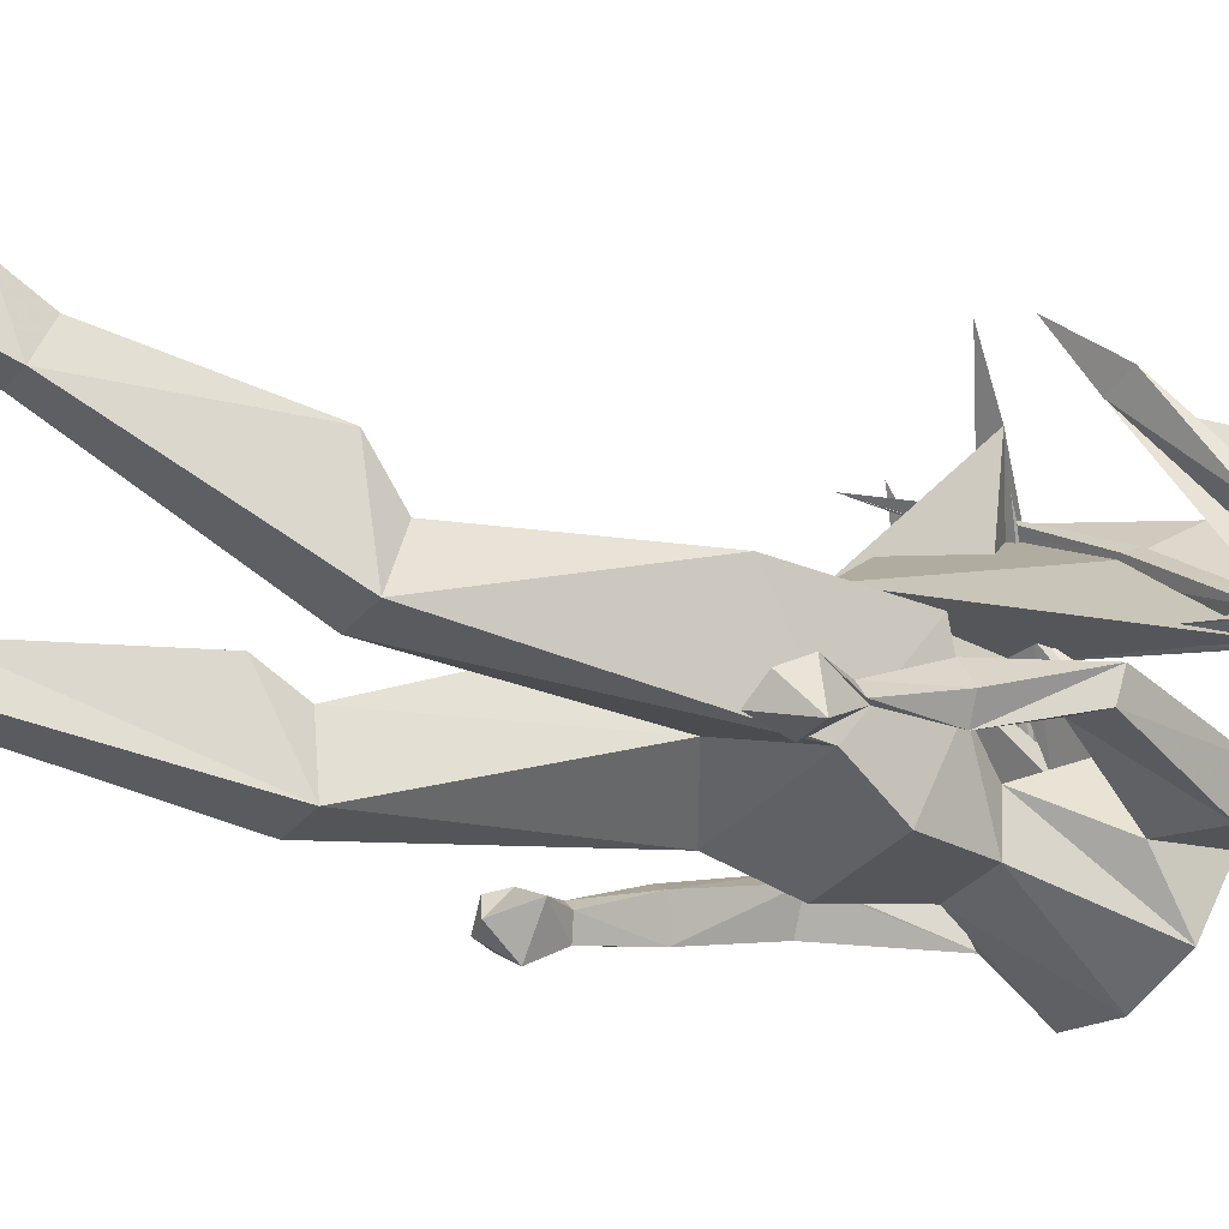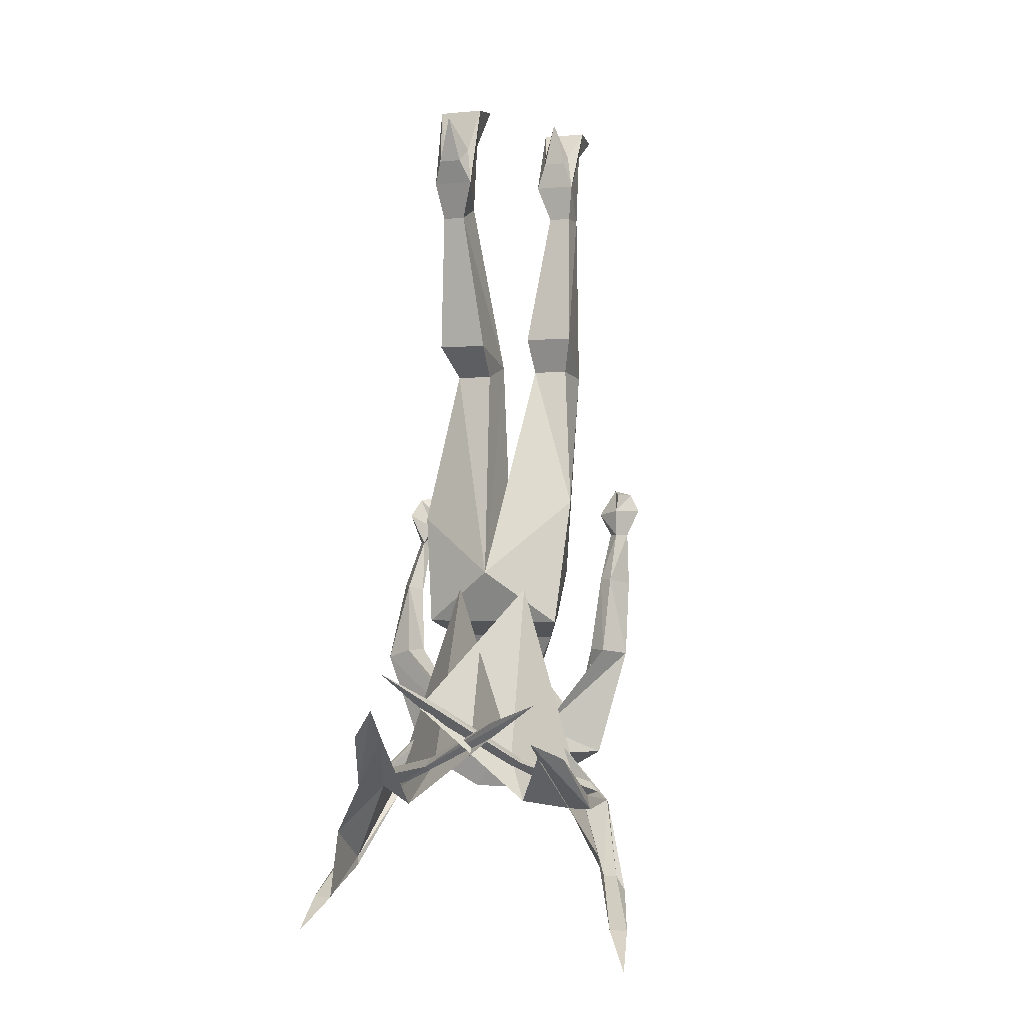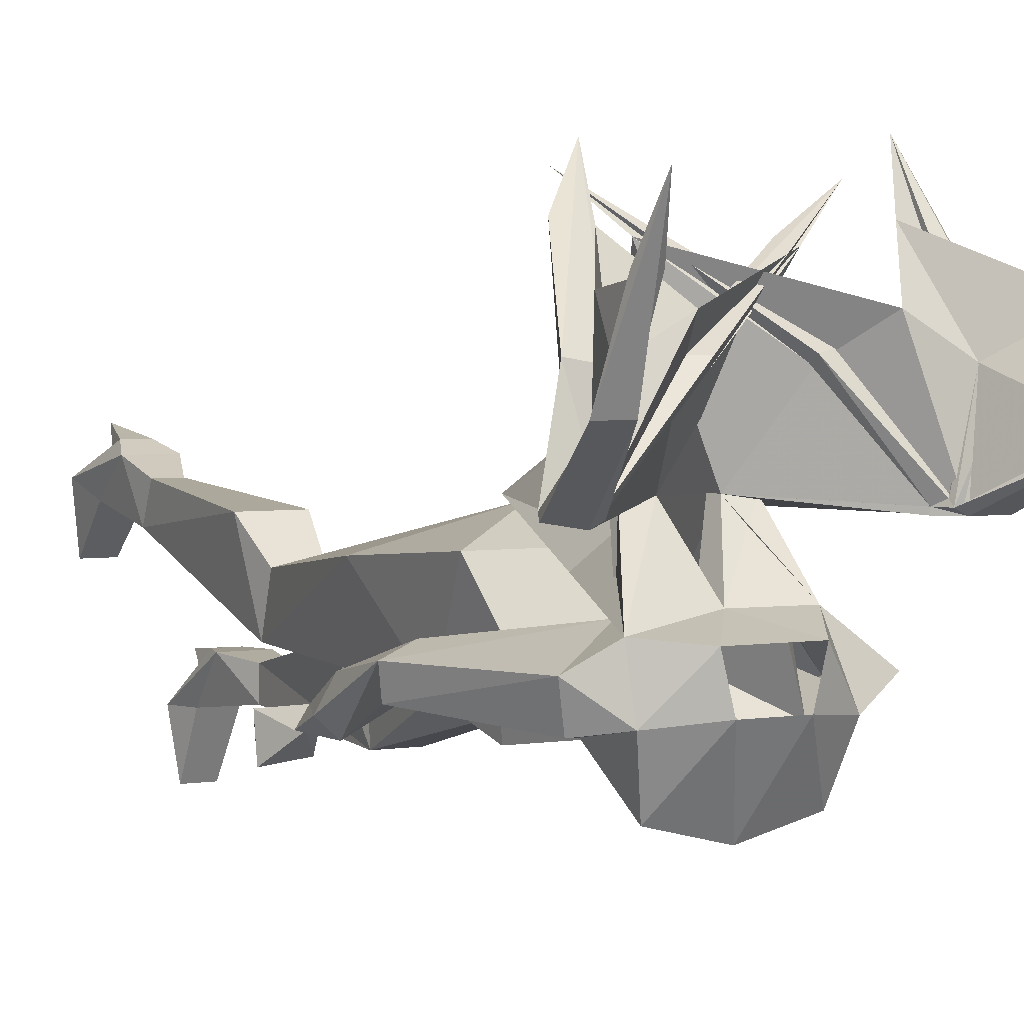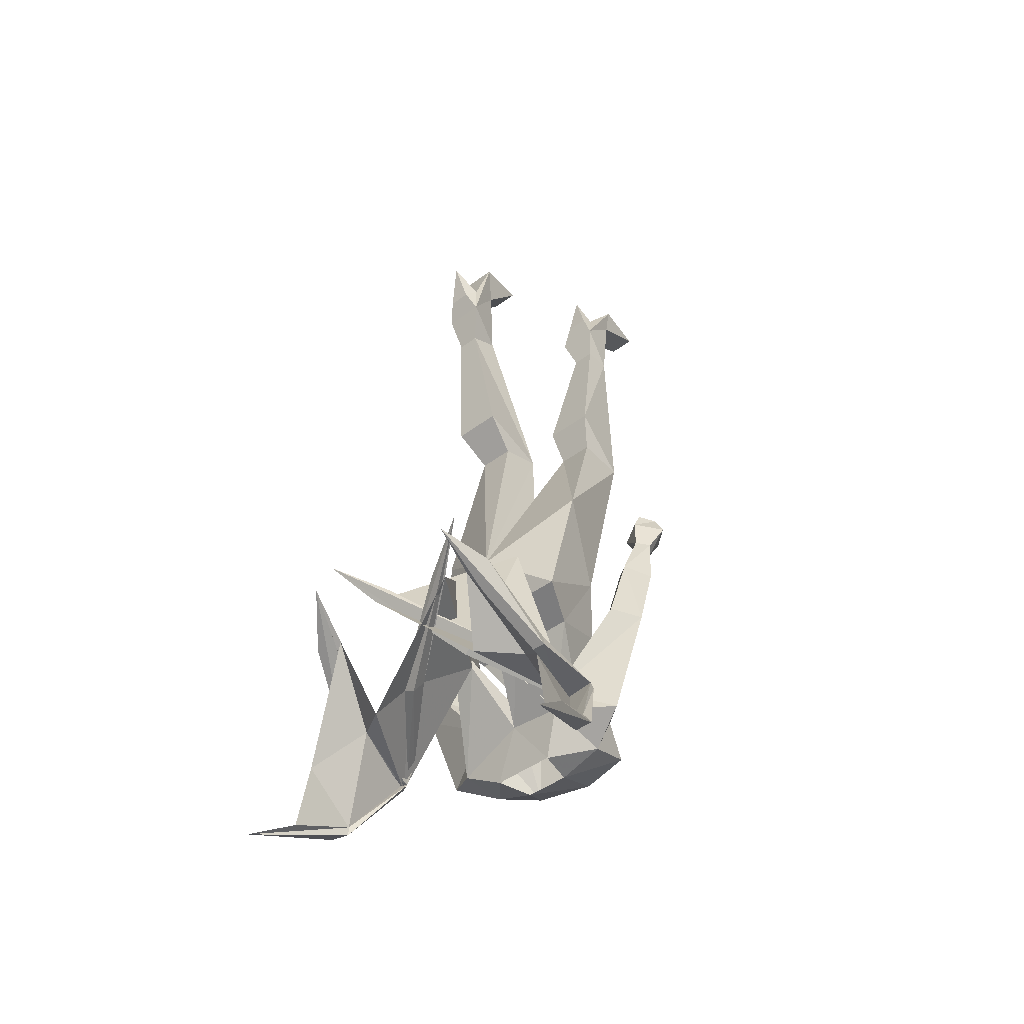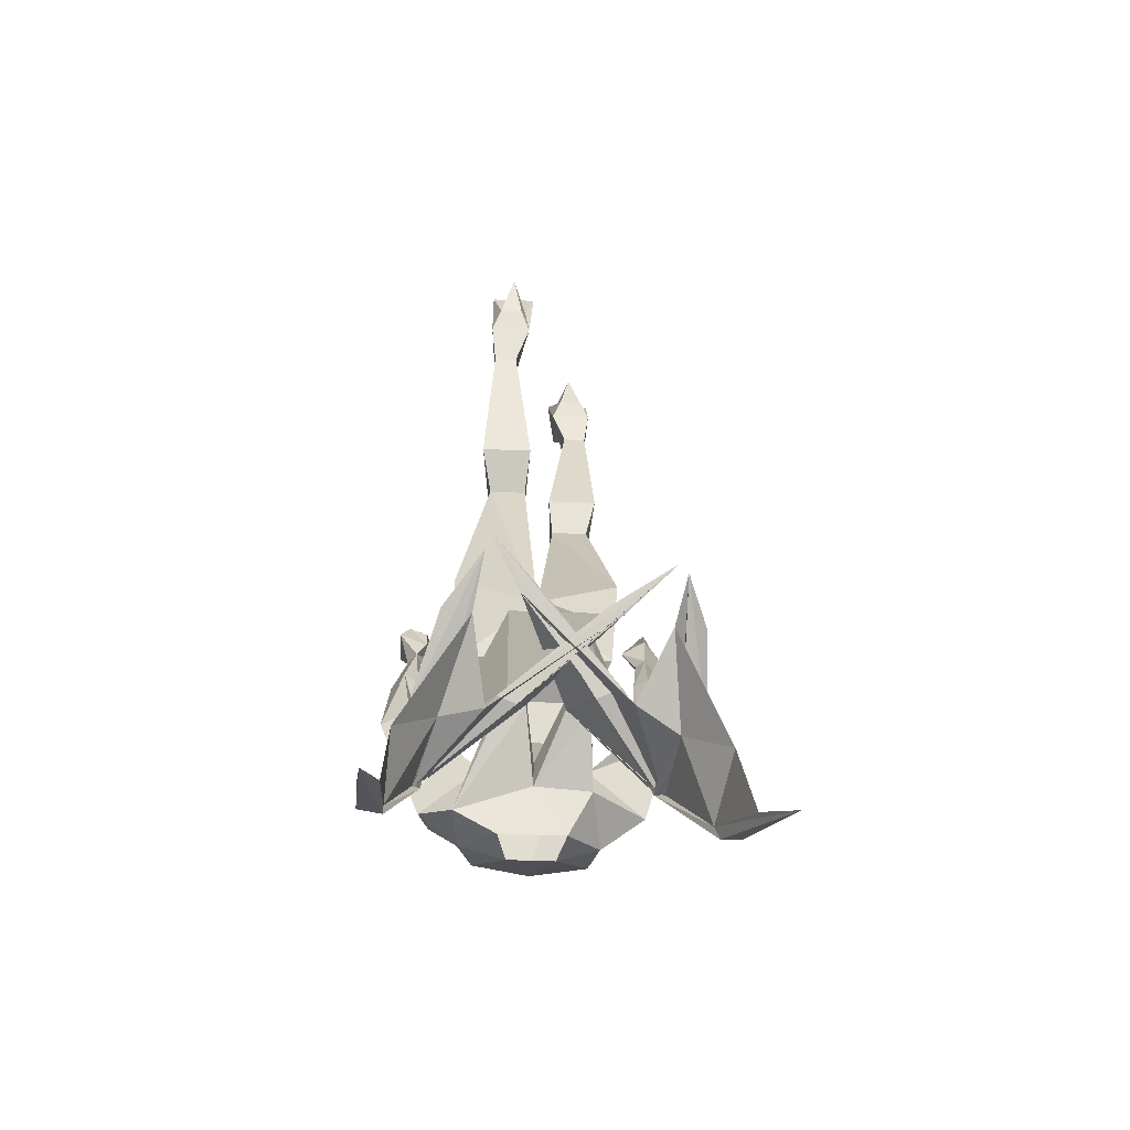
<metadata>
{"format":"obj","ext":"obj","renderer":"f3d","projection":"perspective","resolution":1024,"background":"white","views":[{"elev":-31.2,"azim":-121.7,"up":"+Z"},{"elev":-0.8,"azim":20.2,"up":"+Y"},{"elev":3.4,"azim":-29.8,"up":"+Z"},{"elev":-43.7,"azim":41.6,"up":"+Y"},{"elev":-47.3,"azim":-2.6,"up":"+Y"}]}
</metadata>
<code>
v -0.2109 -1.273 0.04688
v -0.05469 -1.219 0.1641
v -0.1953 -1.258 0.04688
v -0.2031 -1.258 0.03906
v -0.2266 -1.289 0.04688
v -0.1875 -1.258 0.1562
v -0.1562 -1.266 0.1562
v -0.1719 -1.289 0.03906
v -0.0625 -1.234 0.1719
v 0.1016 -1.141 0.2734
v 0.125 -1.148 0.2656
v -0.02344 -1.227 0.1562
v -0.1562 -1.273 0.03906
v -0.01562 -1.117 0.04688
v -0.05469 -1.117 0.04688
v -0.05469 -1.133 0.04688
v -0.1641 -1.273 0.03125
v -0.1875 -1.305 0.03125
v -0.2344 -1.305 0.03906
v -0.2422 -1.406 0.125
v -0.2188 -1.414 0.125
v -0.1719 -1.305 0.03906
v -0.1953 -1.273 0.1719
v -0.1484 -1.172 0.2891
v -0.1016 -1.172 0.2812
v -0.08594 -1.117 0.3594
v -0.1484 -1.273 0.1641
v -0.03125 -1.25 0.1719
v 0.2031 -1.102 0.3281
v -0.2578 -1.422 0.125
v -0.2188 -1.43 0.125
v -0.2422 -1.516 0.3203
v -0.25 -1.469 0.2422
v -0.01562 -1.133 0.04688
v 0 -1.219 -0.04688
v 0 -1.172 -0.04688
v -0.08594 -1.18 -0.05469
v -0.125 -1.258 -0.0625
v -0.2188 -1.469 0.2422
v -0.2109 -1.352 0.2266
v -0.07812 -1.297 0.2109
v -0.04688 -1.227 0.1641
v -0.04688 -0.9141 0.03906
v -0.0625 -1.062 -0.02344
v -0.05469 -1.297 -0.07031
v 0.05469 -1.297 -0.07031
v 0.09375 -1.227 -0.04688
v 0.08594 -1.141 0.04688
v 0.04688 -1.141 0.04688
v 0.04688 -1.117 0.04688
v 0.08594 -1.18 -0.05469
v 0.05469 -1.07 -0.1094
v -0.0625 -1.07 -0.1094
v -0.1172 -1.172 -0.1562
v -0.2031 -1.039 -0.07812
v -0.25 -1.055 -0.09375
v -0.1797 -1.242 -0.09375
v -0.1172 -1.266 -0.1406
v -0.03906 -1.297 -0.1328
v -0.09375 -1.234 -0.2266
v 0 -1.234 -0.25
v 0.03906 -1.297 -0.1328
v 0.09375 -1.234 -0.2266
v 0.1094 -1.266 -0.1406
v 0.1797 -1.227 -0.1094
v 0.08594 -1.117 0.04688
v 0.2109 -1.266 0.03125
v 0.1719 -1.281 0.03125
v 0.1719 -1.281 0.03906
v 0.2109 -1.266 0.03906
v 0.09375 -1.008 -0.07812
v 0.03906 -1.078 -0.1719
v 0.07031 -0.9688 -0.1875
v 0.1016 -0.8828 -0.1484
v 0.125 -0.9766 -0.007812
v -0.1016 -1.008 -0.07812
v -0.04688 -1.078 -0.1719
v -0.07812 -0.9688 -0.1875
v -0.1016 -0.8828 -0.1484
v 0 -0.8203 -0.1094
v 0.03125 -0.5 -0.25
v 0.09375 -0.5 -0.25
v 0.1406 -0.75 -0.05469
v 0 -0.8828 0.03125
v -0.125 -0.9766 -0.007812
v -0.1641 -1.227 -0.1484
v -0.1875 -1.039 -0.1172
v -0.2188 -0.9141 -0.1172
v -0.2422 -0.9141 -0.1562
v -0.2188 -0.9219 -0.1797
v -0.2422 -1.047 -0.1328
v 0.1172 -1.172 -0.1562
v 0.1953 -1.031 -0.08594
v 0.1641 -1.031 -0.1094
v 0.1484 -1.227 -0.1328
v 0.2266 -1.039 -0.1328
v 0.1953 -0.8984 -0.1328
v 0.1953 -1.039 -0.1484
v 0.1953 -0.9141 -0.1875
v 0.2188 -0.9062 -0.1797
v 0.2109 -0.8125 -0.1953
v 0.1953 -0.8125 -0.1719
v 0.1719 -0.8984 -0.1484
v -0.1953 -0.9219 -0.1328
v 0.1797 -0.8125 -0.1875
v 0.1953 -0.8203 -0.2109
v 0.2266 -0.7656 -0.2188
v 0.1953 -0.7656 -0.1719
v 0.1562 -0.7734 -0.1953
v 0.1953 -0.7734 -0.2422
v 0.2109 -0.7344 -0.2188
v 0.1953 -0.7344 -0.1875
v 0.1797 -0.7266 -0.2188
v -0.2031 -0.8281 -0.1562
v -0.2188 -0.8281 -0.1797
v -0.2109 -0.8359 -0.1797
v -0.1953 -0.8359 -0.1719
v -0.1875 -0.7969 -0.1641
v -0.2344 -0.7734 -0.1641
v -0.2344 -0.7812 -0.2188
v -0.1797 -0.7891 -0.2109
v -0.1875 -0.7344 -0.2031
v -0.1875 -0.7656 -0.1719
v -0.2188 -0.7422 -0.1797
v -0.1406 -0.7812 -0.02344
v -0.08594 -0.4844 -0.1328
v -0.02344 -0.4844 -0.1328
v 0.03125 -0.4922 -0.1641
v 0.02344 -0.4297 -0.1406
v 0.05469 -0.1875 -0.1875
v 0.05469 -0.1875 -0.2344
v 0.09375 -0.1875 -0.2344
v 0.1094 -0.4297 -0.1406
v 0.09375 -0.4922 -0.1641
v -0.08594 -0.5078 -0.05469
v -0.1016 -0.4531 0
v -0.08594 -0.1875 -0.03125
v -0.04688 -0.1875 -0.03125
v -0.04688 -0.2109 0.02344
v -0.01562 -0.4531 0
v -0.02344 -0.5078 -0.05469
v -0.08594 -0.2109 0.02344
v -0.09375 -0.1484 0.04688
v -0.08594 -0.07031 -0.007812
v -0.03125 -0.07031 -0.007812
v -0.02344 -0.1484 0.04688
v 0.09375 -0.1875 -0.1875
v 0.1016 -0.125 -0.1797
v 0.03125 -0.125 -0.1797
v 0.03906 -0.05469 -0.25
v 0.09375 -0.05469 -0.25
v 0.1016 -0.007812 -0.25
v 0.08594 -0.0625 -0.2031
v 0.08594 -0.07812 -0.1797
v 0.04688 -0.07812 -0.1797
v 0.02344 -0.007812 -0.25
v 0.03906 -0.007812 -0.3438
v 0.08594 -0.007812 -0.3438
v 0.03906 -0.0625 -0.2031
v 0.0625 0 -0.1875
v 0.1172 -1.211 0.1641
v 0.2266 -1.281 0.04688
v 0.08594 -1.234 0.1719
v 0.08594 -1.219 0.1641
v 0.1797 -1.297 0.04688
v 0.125 -1.219 0.1797
v -0.07812 -1.055 0.3359
v -0.03125 -1.117 0.2734
v 0.2109 -1.281 0.1562
v 0.2422 -1.273 0.1562
v 0.2422 -1.297 0.03906
v 0.2422 -1.305 0.03125
v 0.1953 -1.305 0.03125
v 0.1797 -1.305 0.03906
v 0.2109 -1.297 0.1641
v 0.2109 -1.164 0.3672
v 0.1953 -1.195 0.2891
v 0.2422 -1.195 0.2891
v 0.25 -1.297 0.1641
v 0.2578 -1.422 0.1094
v 0.2812 -1.422 0.1094
v 0.2969 -1.445 0.1094
v 0.2656 -1.445 0.1094
v 0.3516 -1.547 0.2969
v 0.3047 -1.492 0.2266
v 0.3359 -1.492 0.2266
v 0 -1.109 0.2734
v 0.1016 -1.211 0.1641
v 0.07812 -0.9141 0.03125
v 0.0625 -1.062 -0.02344
v 0.1406 -1.281 0.2109
v 0.2812 -1.367 0.2188
v -0.09375 -0.007812 0.01562
v -0.07812 0.007812 -0.07812
v -0.03125 0.007812 -0.07812
v -0.01562 -0.007812 0.01562
v -0.03125 -0.08594 0.03906
v -0.03906 -0.1094 0.0625
v -0.07812 -0.1094 0.0625
v -0.07812 -0.08594 0.03906
v -0.05469 -0.03125 0.07812
f 1 2 3
f 1 3 4
f 1 4 5
f 1 5 6
f 1 6 7
f 1 7 8
f 1 8 9
f 1 9 2
f 2 9 10
f 2 10 11
f 2 11 12
f 2 12 3
f 3 12 13
f 3 13 14
f 3 14 15
f 3 15 4
f 4 15 16
f 4 16 17
f 4 17 18
f 4 18 19
f 4 19 5
f 5 19 20
f 5 20 21
f 5 21 22
f 5 22 23
f 5 23 6
f 6 23 24
f 6 24 25
f 6 25 7
f 7 25 26
f 7 26 27
f 7 27 8
f 8 27 22
f 8 22 13
f 8 13 28
f 8 28 9
f 9 28 29
f 9 29 10
f 10 29 11
f 11 29 12
f 12 29 28
f 12 28 13
f 23 22 27
f 23 27 26
f 23 26 24
f 24 26 25
f 30 19 18
f 30 18 31
f 30 31 32
f 30 32 33
f 30 33 20
f 30 20 19
f 22 21 31
f 22 31 18
f 22 18 13
f 13 18 17
f 13 17 34
f 13 34 14
f 14 34 35
f 14 35 36
f 14 36 15
f 15 36 37
f 15 37 16
f 16 37 38
f 16 38 34
f 16 34 17
f 21 39 32
f 21 32 31
f 32 39 33
f 33 39 20
f 20 39 21
f 34 38 35
f 35 47 48
f 35 48 49
f 35 49 36
f 36 49 50
f 36 50 51
f 47 51 66
f 47 66 48
f 48 66 67
f 48 67 68
f 48 68 49
f 49 68 69
f 49 69 50
f 50 69 70
f 50 70 66
f 50 66 51
f 70 161 162
f 70 162 67
f 70 67 66
f 163 164 69
f 163 69 165
f 163 165 166
f 163 166 167
f 163 167 164
f 164 167 168
f 164 168 161
f 164 161 70
f 164 70 69
f 161 166 162
f 162 166 165
f 162 165 169
f 162 169 170
f 162 170 171
f 162 171 67
f 67 171 172
f 67 172 68
f 68 172 173
f 68 173 69
f 69 173 174
f 69 174 165
f 165 174 175
f 165 175 169
f 169 175 176
f 169 176 177
f 169 177 170
f 170 177 178
f 170 178 179
f 170 179 171
f 171 179 174
f 171 174 180
f 171 180 181
f 171 181 172
f 172 181 182
f 172 182 173
f 173 182 183
f 173 183 174
f 174 183 180
f 180 183 184
f 180 184 185
f 180 185 181
f 181 185 186
f 181 186 182
f 182 186 184
f 182 184 183
f 187 167 166
f 187 166 161
f 187 161 168
f 187 168 167
f 175 174 179
f 175 179 176
f 176 179 178
f 176 178 177
f 186 185 184
f 21 39 40
f 21 40 39
f 40 21 27
f 40 27 25
f 40 25 27
f 40 27 18
f 40 18 21
f 21 18 27
f 27 18 25
f 27 25 41
f 27 41 18
f 18 41 25
f 41 18 42
f 41 42 11
f 41 11 42
f 41 42 18
f 18 42 43
f 18 43 34
f 18 34 42
f 42 34 11
f 42 11 43
f 43 11 34
f 43 34 44
f 43 44 34
f 34 44 38
f 34 38 44
f 49 173 188
f 49 188 168
f 49 168 189
f 49 189 190
f 49 190 189
f 49 189 173
f 173 189 188
f 173 188 191
f 173 191 175
f 173 175 177
f 173 177 191
f 173 191 188
f 188 191 168
f 188 168 191
f 168 188 189
f 191 177 175
f 175 177 192
f 175 192 177
f 192 175 180
f 192 180 185
f 192 185 180
f 192 180 173
f 192 173 175
f 175 173 180
f 190 49 47
f 190 47 49
f 35 38 45
f 35 45 46
f 35 46 47
f 37 57 38
f 38 57 58
f 38 58 45
f 45 58 59
f 59 58 60
f 59 60 61
f 59 61 62
f 62 61 63
f 62 63 64
f 62 64 46
f 46 64 47
f 47 64 65
f 47 65 51
f 71 52 72
f 71 72 73
f 71 76 53
f 71 53 52
f 72 77 78
f 72 78 73
f 74 83 75
f 75 83 84
f 76 78 77
f 76 77 53
f 54 58 86
f 57 86 58
f 92 95 64
f 95 65 64
f 101 106 107
f 101 107 102
f 102 107 108
f 102 108 109
f 102 109 105
f 105 109 106
f 106 109 110
f 106 110 107
f 107 110 111
f 107 111 108
f 108 111 112
f 108 112 113
f 108 113 109
f 109 113 110
f 110 113 111
f 111 113 112
f 114 118 119
f 114 119 115
f 115 119 116
f 116 119 120
f 116 120 121
f 116 121 117
f 117 121 114
f 114 121 118
f 118 121 122
f 118 122 123
f 118 123 124
f 118 124 119
f 119 124 120
f 120 124 122
f 120 122 121
f 123 122 124
f 85 125 79
f 81 128 129
f 82 133 134
f 84 125 85
f 126 135 136
f 127 140 141
f 135 141 136
f 136 141 140
f 134 133 129
f 134 129 128
f 36 51 52
f 36 52 53
f 36 53 37
f 37 53 54
f 71 73 74
f 71 74 75
f 71 75 76
f 73 78 79
f 73 79 74
f 74 79 80
f 75 84 85
f 75 85 76
f 76 85 79
f 76 79 78
f 53 77 60
f 53 60 54
f 54 60 58
f 92 63 52
f 92 52 51
f 92 64 63
f 63 72 52
f 72 63 61
f 72 61 77
f 77 61 60
f 97 100 101
f 97 101 102
f 97 102 103
f 103 102 105
f 103 105 99
f 99 105 106
f 99 106 100
f 100 106 101
f 89 88 114
f 89 114 115
f 89 115 90
f 90 115 116
f 90 116 104
f 104 116 117
f 104 117 114
f 104 114 88
f 81 129 130
f 81 130 131
f 81 131 132
f 81 132 82
f 82 132 133
f 126 136 137
f 126 137 127
f 127 137 138
f 127 138 139
f 127 139 140
f 136 140 139
f 136 139 142
f 136 142 137
f 137 142 143
f 137 143 144
f 137 144 138
f 138 144 145
f 138 145 146
f 138 146 139
f 139 146 143
f 139 143 142
f 133 147 130
f 133 130 129
f 132 147 133
f 147 132 148
f 147 148 130
f 130 148 149
f 130 149 131
f 131 149 150
f 131 150 151
f 131 151 132
f 132 151 148
f 148 151 152
f 148 152 153
f 148 153 154
f 148 154 149
f 149 154 155
f 149 155 156
f 149 156 150
f 150 156 157
f 150 157 158
f 150 158 151
f 151 158 152
f 152 158 156
f 152 156 159
f 152 159 153
f 153 159 160
f 153 160 154
f 154 160 155
f 155 160 159
f 155 159 156
f 156 158 157
f 143 193 144
f 144 193 194
f 144 194 145
f 145 194 195
f 145 195 196
f 145 196 146
f 146 196 197
f 146 197 198
f 146 198 143
f 143 198 199
f 143 199 193
f 193 199 200
f 193 200 196
f 193 196 194
f 194 196 195
f 196 200 197
f 197 200 201
f 197 201 198
f 198 201 199
f 199 201 200
f 37 54 55
f 37 55 56
f 37 56 57
f 74 80 81
f 74 81 82
f 74 82 83
f 54 86 87
f 54 87 55
f 55 87 88
f 55 88 56
f 56 88 89
f 56 89 90
f 56 90 91
f 56 91 57
f 57 91 86
f 92 51 93
f 92 93 94
f 92 94 95
f 96 97 93
f 96 93 51
f 96 51 65
f 96 65 98
f 96 98 99
f 96 99 100
f 96 100 97
f 97 103 93
f 93 103 94
f 94 103 99
f 94 99 98
f 94 98 95
f 95 98 65
f 90 104 87
f 90 87 91
f 91 87 86
f 104 88 87
f 79 125 126
f 79 126 127
f 79 127 80
f 80 127 84
f 80 84 128
f 80 128 81
f 82 134 83
f 83 134 128
f 83 128 84
f 125 84 135
f 125 135 126
f 127 141 84
f 84 141 135

</code>
